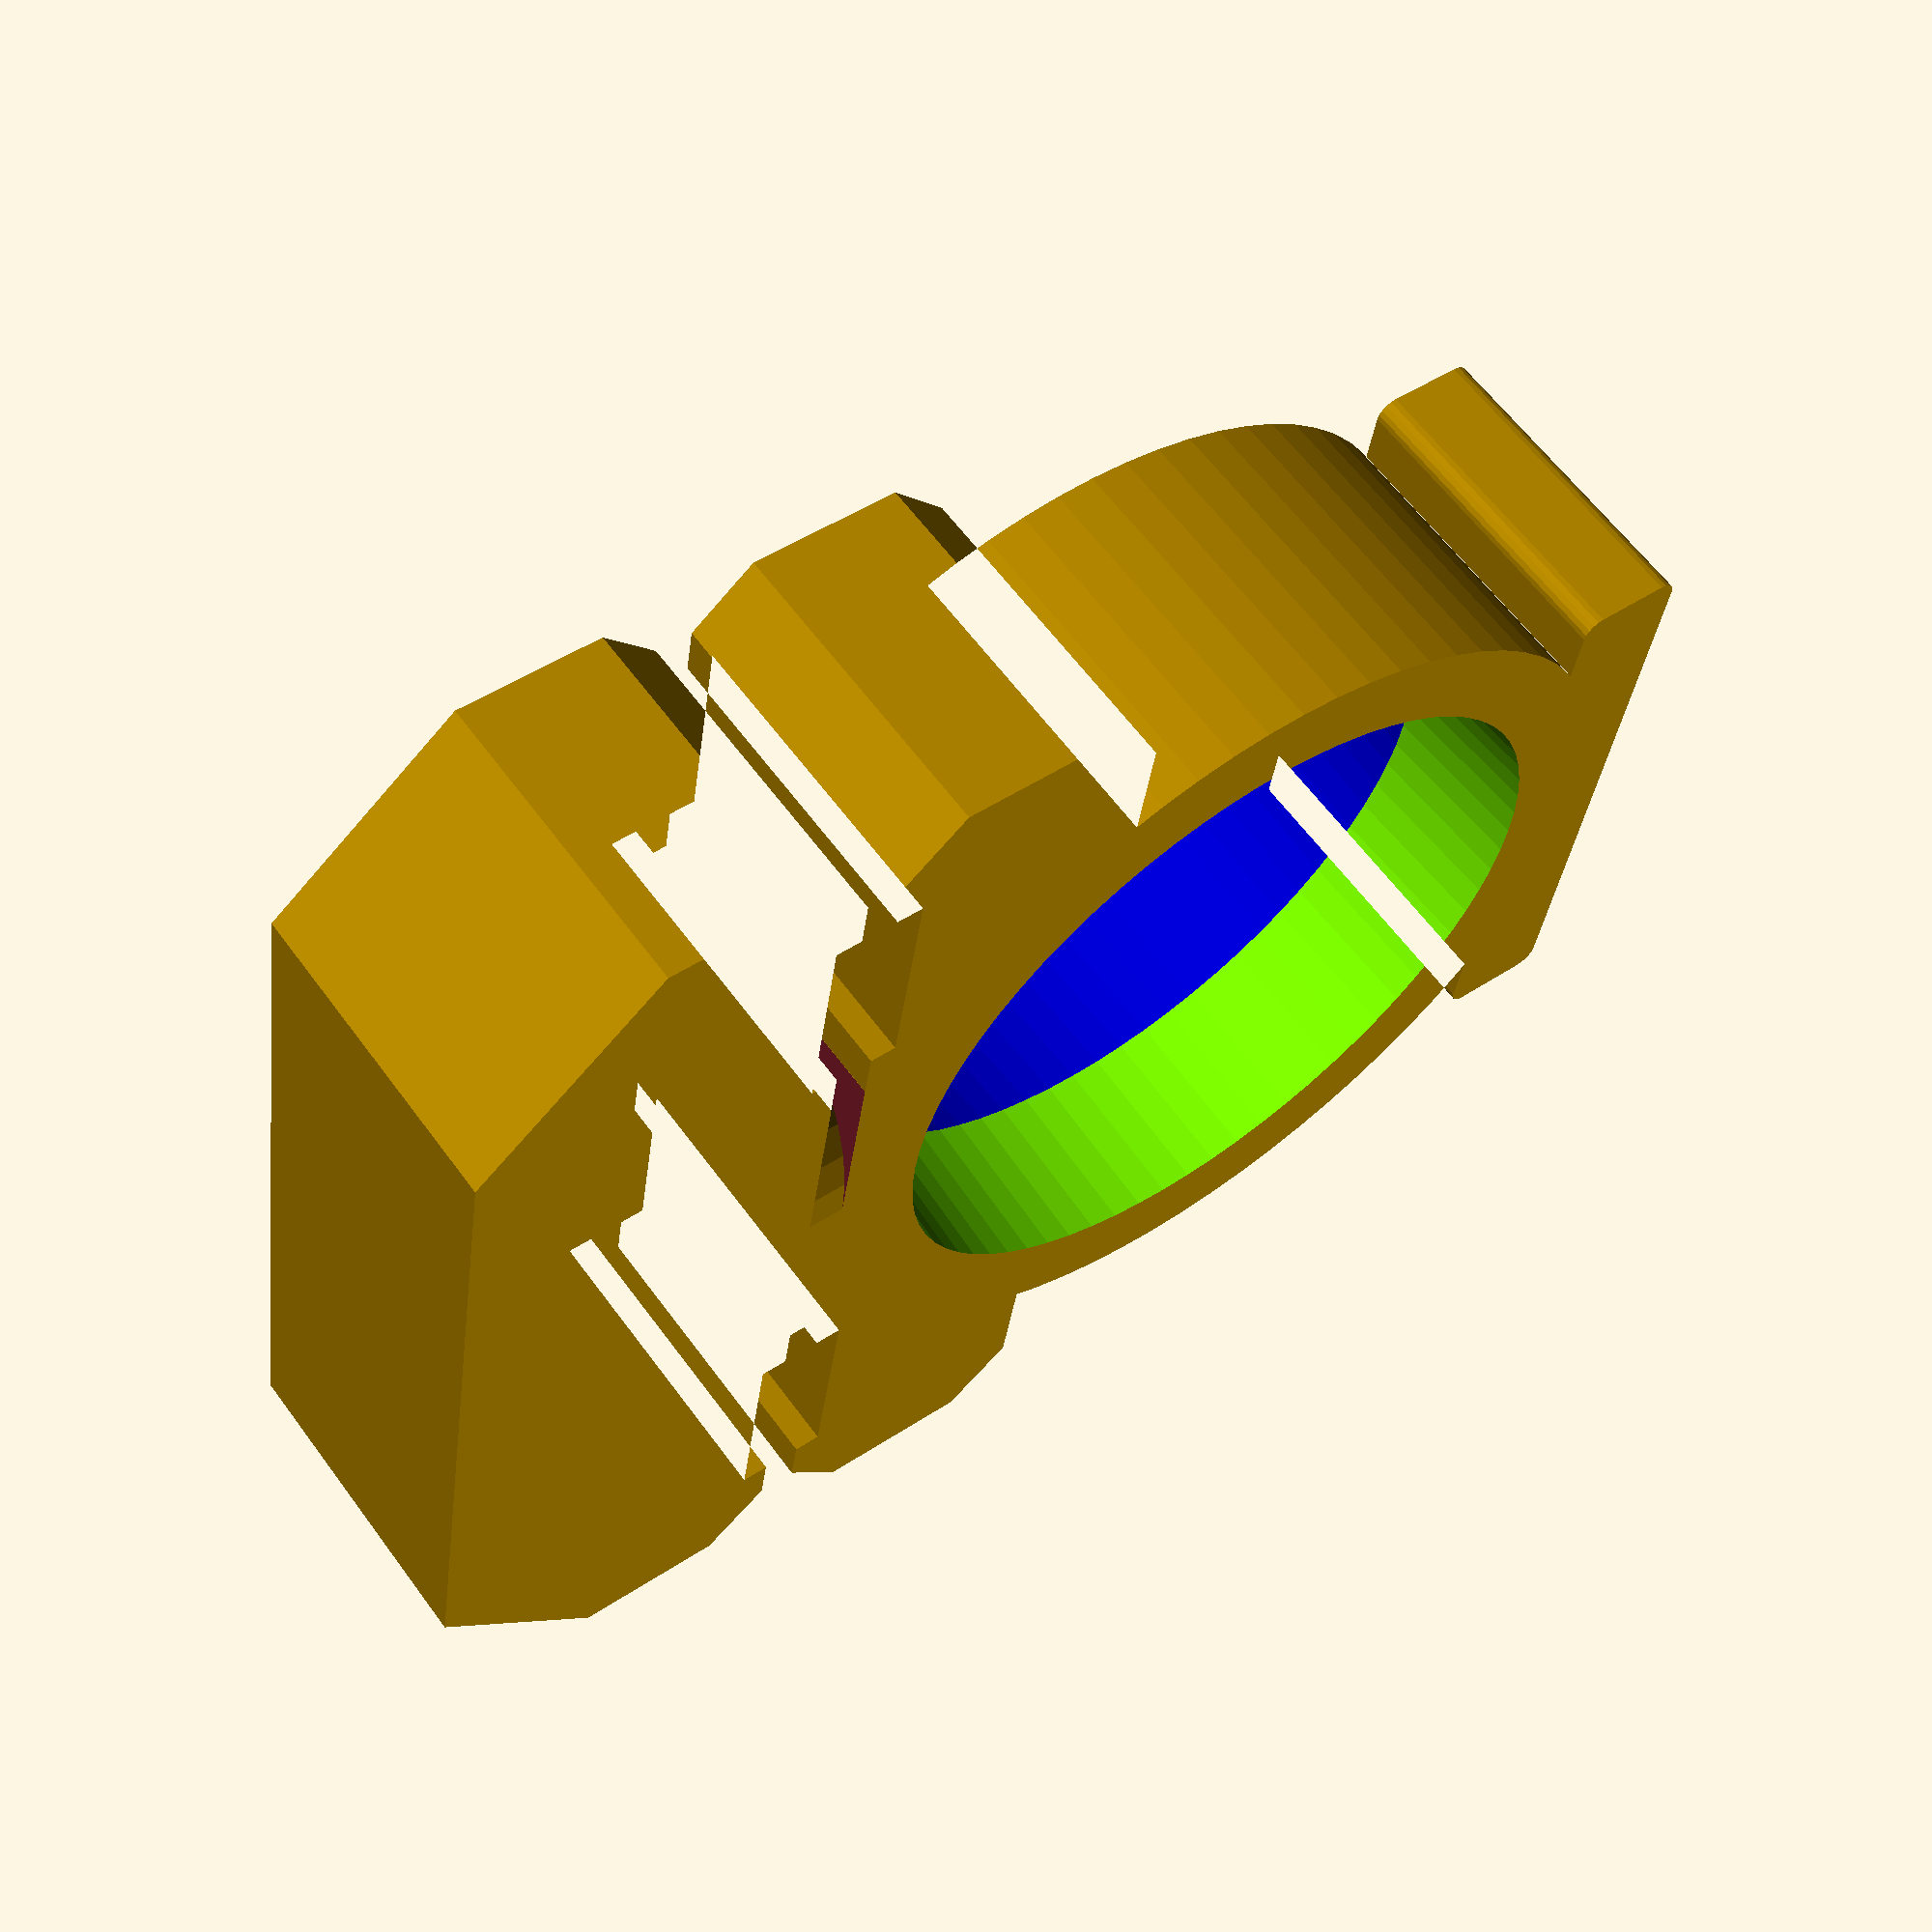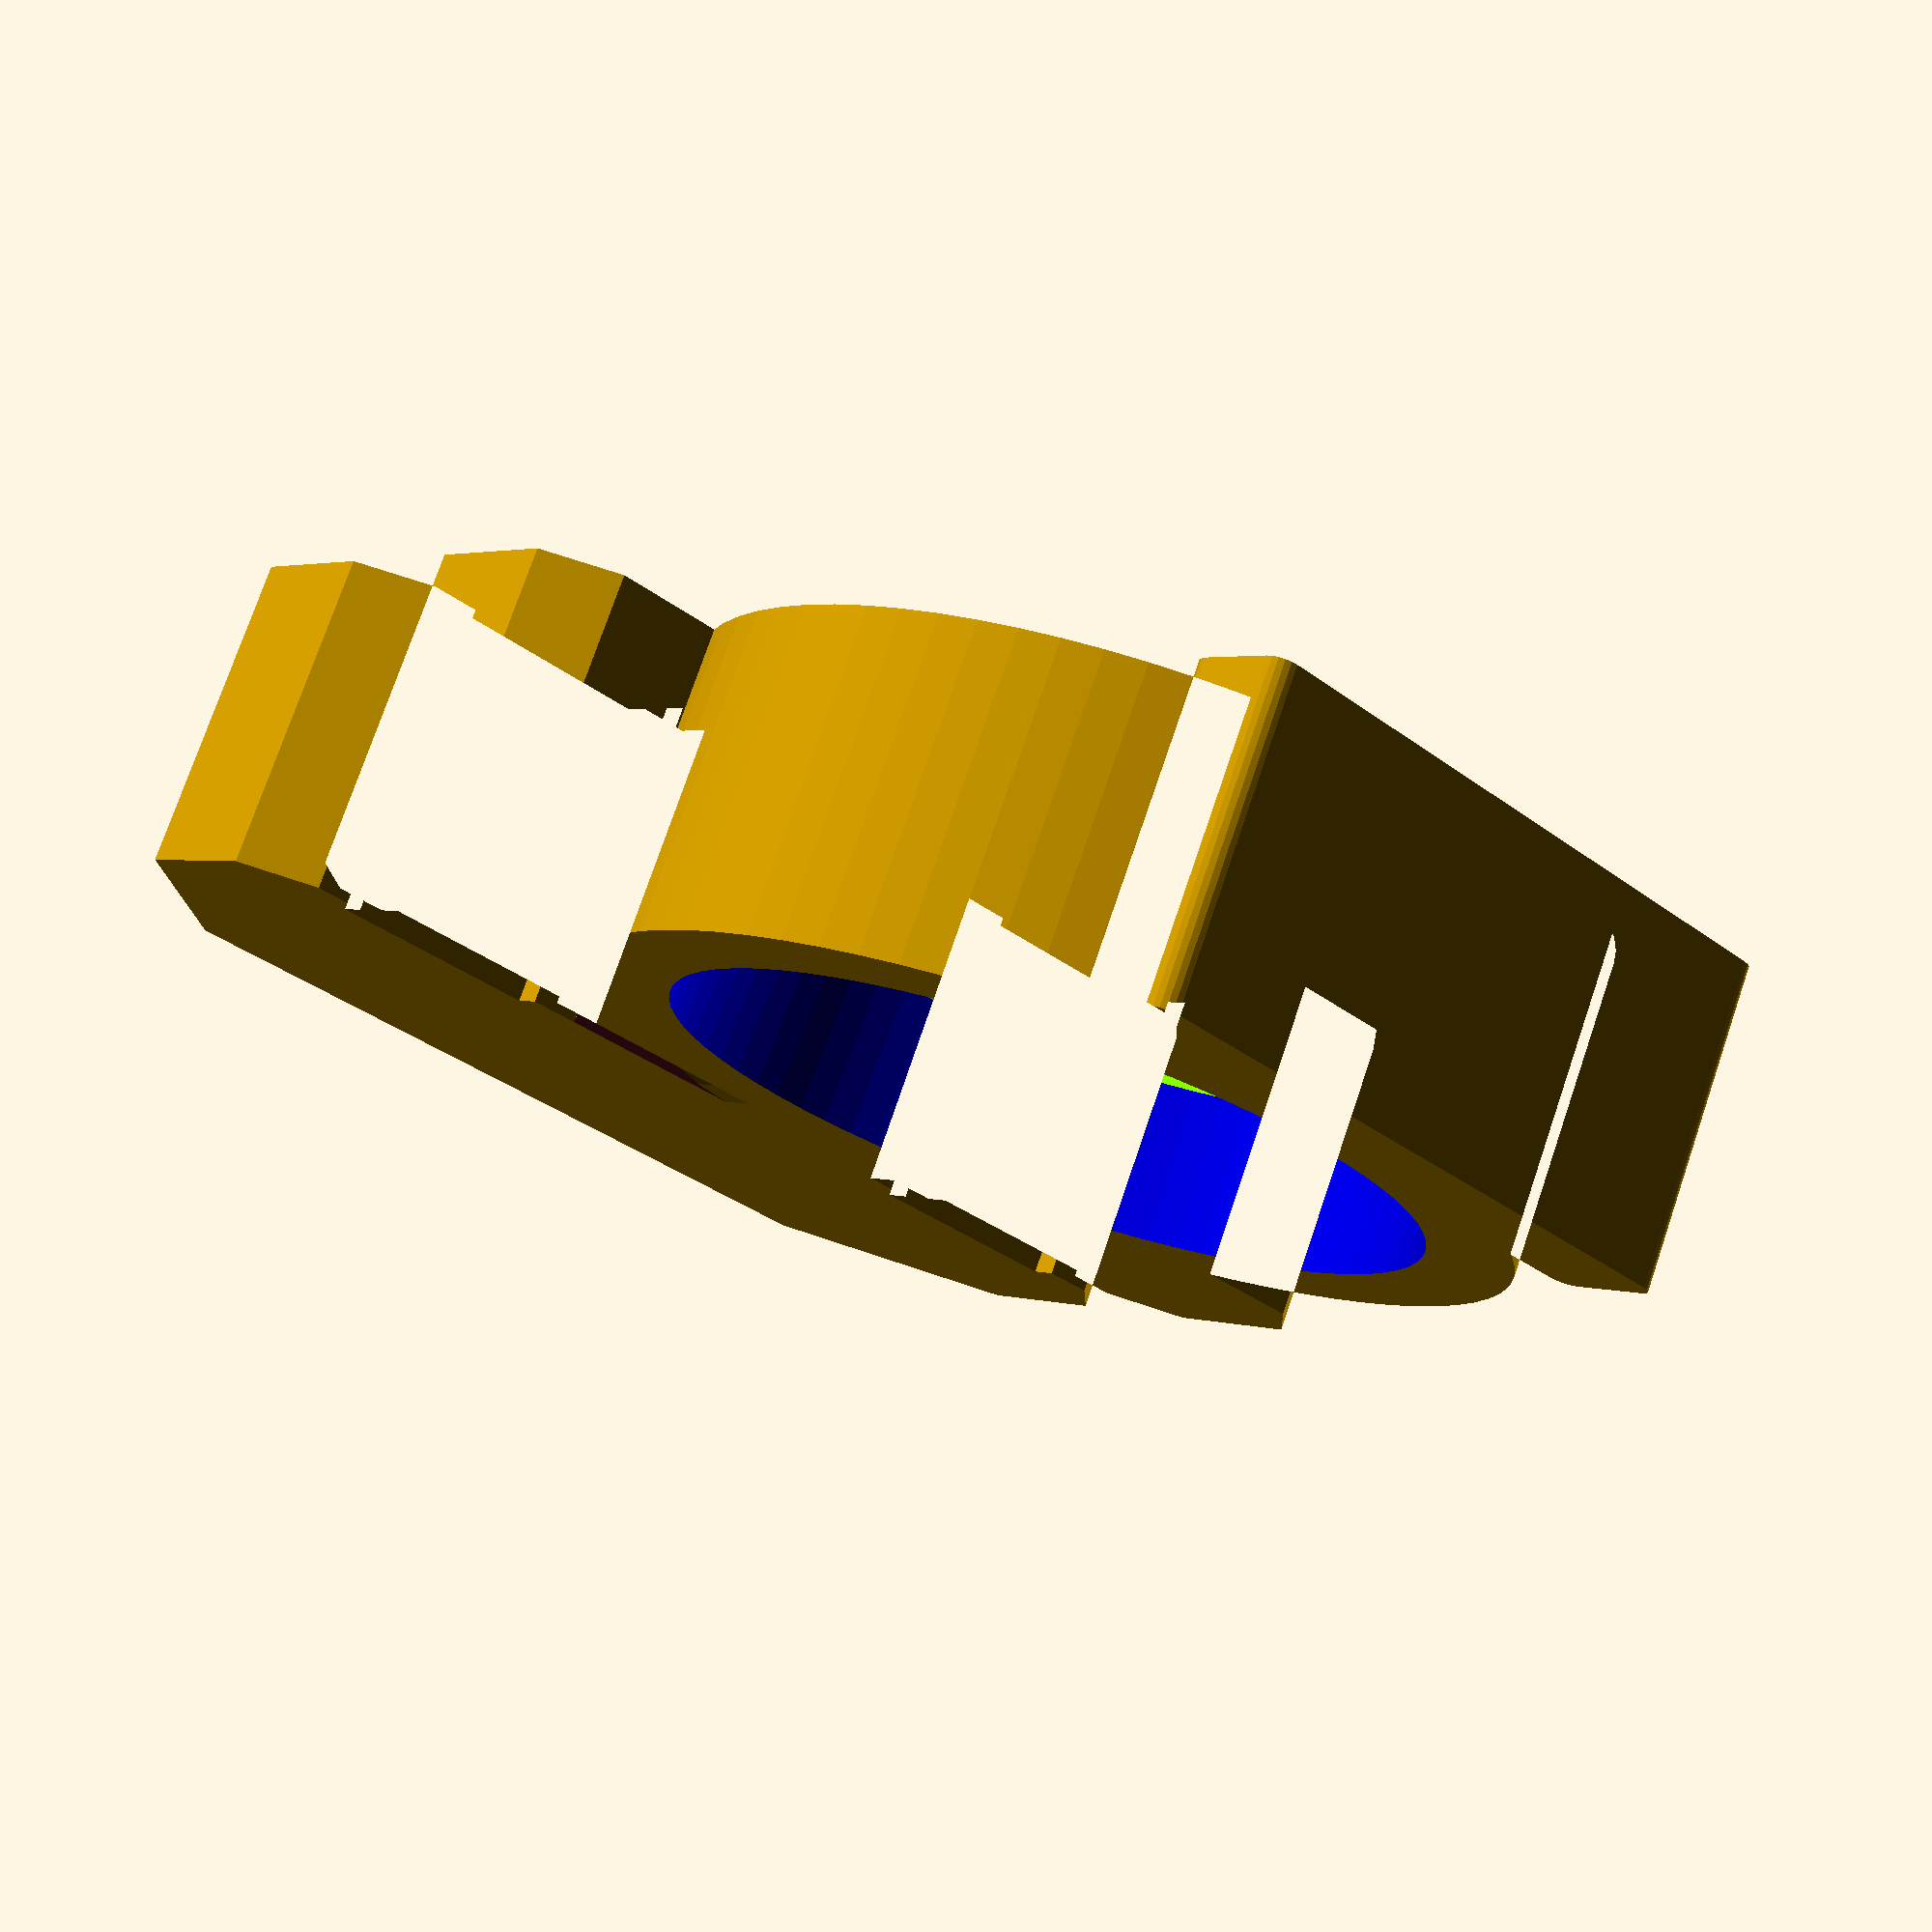
<openscad>
$fa = 5;
$fs = 0.1;

// Cetus rail
rail_width    = 3.7;
rail_length   = 15.9;
rail_thikness = 0.9;
rail_height   = 7.4 - rail_thikness;
rail_distance = 8.6;
rail_back_distance = 7.3;

// Bat
bat_diameter = 12.7;
bat_height = 36;

// Champher is doubled for the angles right under the copter's belly
clamp_champher = 1;

module bat_cutter(d, h) {
  narrow = 0.95 * d;
  length = h * 1.1;
  // I keep internal of the righ a bit tighter, as batt has variable ø
  // Basically to cut cones, connected with narrower parts
  union() {
    translate([0,0,h - length])
      color("#0000cd") cylinder(h=length, d1=narrow, d2=d);
    translate([0,0, - h])
      color("#7fff00")cylinder(h=length, d2=narrow, d1=d);
  }
}

// Cutter should have an impeller-like shape
module neck_cutter(neck_width, neck_height, slit) {
  diameter = neck_height < neck_width ? neck_height : neck_width;
  difference() {
    translate([0, 0, slit/2])
      cube([neck_height * 1.1, neck_width * 1.1, slit * 0.99], center=true);
    resize([neck_height, neck_width]) {
      // I want to have a cutter form and then stretch it to the
      // real neck
      param = 1;
      union() {
        translate([0, (param - param) / 2])
          color("#Ff6347") cylinder(d=param,h=slit);
        translate([0, - (param - param) / 2])
          color("#Ffebcd") cylinder(d=param,h=slit);
        translate([0, 0, slit / 2])
          cube([param, (param - param), slit], center=true);
        translate([param / 4, param / 4, slit / 2])
          cube([param / 2, param / 2, slit], center=true);
        translate([- param / 4, - param / 4, slit / 2])
          cube([param / 2, param / 2, slit], center=true);
      }
    }
  }
}

module clamp_profile(w, l, keyhole_depth, h, d, champher, b_d, b_h) {
  // The following digits are not supposed to be an external parameters
  // Once you pick the optimal value, it won't be changed
  // -----
  // neck_width - the connector between clips, up from the bat
  // flap_length - the part from the keyhole to the end of the clip
  // length - overall part length
  // slit - the clearense of the clamps
  // t - depth of the keyhole on the jaw (2 * t + slit >> keyhole_depth)
  // -----
  neck_width = d * 0.8;
  flap_length = w / 2;
  length = 2 * w + 2 * flap_length + d;
  slit = keyhole_depth * 0.7;
  t = keyhole_depth / 2;
  echo("Total calculated length: ", length);

  b_t = h * 0.7; // thikness of bat side of the clamp
  bat_outer_diam = b_d * 1.2;
  bat_center_y = (flap_length + w) + d / 2 ;
  bat_center_x = h + slit + bat_outer_diam / 2;

  difference() {
    linear_extrude(l) {
      union() {
      polygon(points=[
                      // (0,0)
                      [0, 3 * champher],
                      [0, length - 3 * champher],

                      [3 * champher , length],
                      [h - champher, length],
                      [h, length - champher],

                      // ----- Jaw (further from 0)
                      // Top jaw
                      [h, length - flap_length],
                      [h - t, length - flap_length],
                      [h - t, length - (flap_length + w)],
                      [h, length - (flap_length + w)],

                      // Neck
                      [h, bat_center_y + neck_width / 2],
                      [h + slit, bat_center_y + neck_width / 2],

                      // Lower jaw
                      [h + slit, length - (flap_length + w)],
                      [h + slit + t, length - (flap_length + w)],
                      [h + slit + t, length - flap_length],
                      [h + slit, length - flap_length],

                      [h + slit, length - champher],
                      [h + slit + champher, length],
                      [h + b_t + slit - champher, length],
                      [h + b_t + slit, length - champher],

                      [h + b_t + slit, champher],
                      // ----- Jaw (closer to 0)
                      [h + b_t + slit - champher, 0],

                      [h + slit + champher, 0],
                      [h + slit, champher],

                      [h + slit , length - (flap_length + 2 * w) - d],
                      [h + slit + t, length - (flap_length + 2 * w) - d],
                      [h + slit + t, length - (flap_length + w) - d],
                      [h + slit , length - (flap_length + w) - d],

                      [h + slit, bat_center_y - neck_width / 2],
                      [h, bat_center_y - neck_width / 2],

                      [h, length - (flap_length + w) - d],
                      [h - t, length - (flap_length + w) - d],
                      [h - t, length - (flap_length + 2 * w) - d],
                      [h, length - (flap_length + 2 * w) - d],

                      [h, champher],
                      [h - champher, 0],

                      [3 * champher, 0]
                      ]);
      translate([bat_center_x, bat_center_y])
        // Bat holding circle with flat stand
        union() {
          color("#F08080") circle(d = bat_outer_diam);
          translate([(bat_outer_diam - slit) / 2, 0])
            minkowski() {
              square([slit * 2 , neck_width * 1.5], center=true);
              circle(d=slit);
            }
        }
      }
    }
    translate([bat_center_x, bat_center_y, l/2])
      bat_cutter(b_d, l);
    translate([h, bat_center_y, l / 2])
      rotate([0, 90, 0])
        neck_cutter(neck_width, l, slit);
  }
}


clamp_profile(rail_width,
              rail_length / 3,
              rail_thikness,
              rail_height,
              rail_distance,
              clamp_champher,
              bat_diameter,
              bat_height);

</openscad>
<views>
elev=118.8 azim=351.5 roll=36.1 proj=p view=wireframe
elev=104.5 azim=132.5 roll=161.2 proj=p view=solid
</views>
